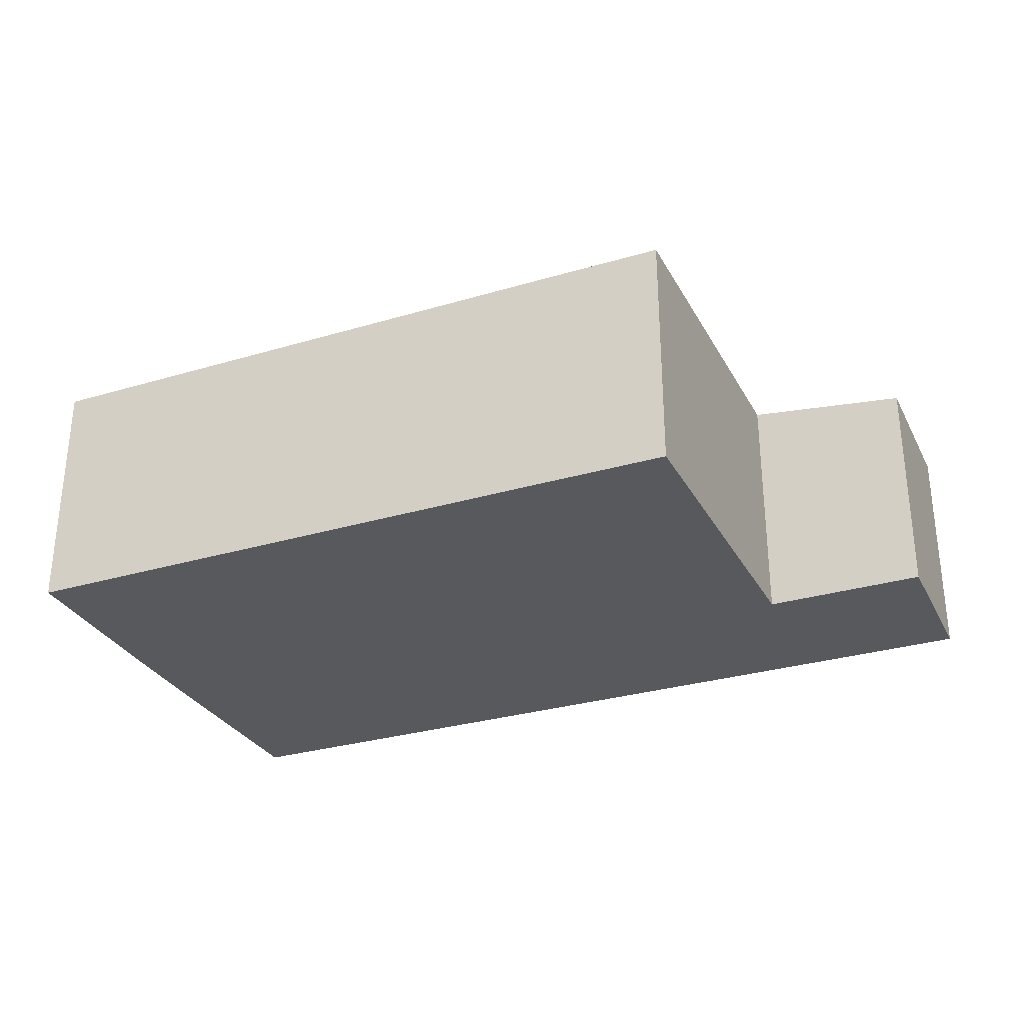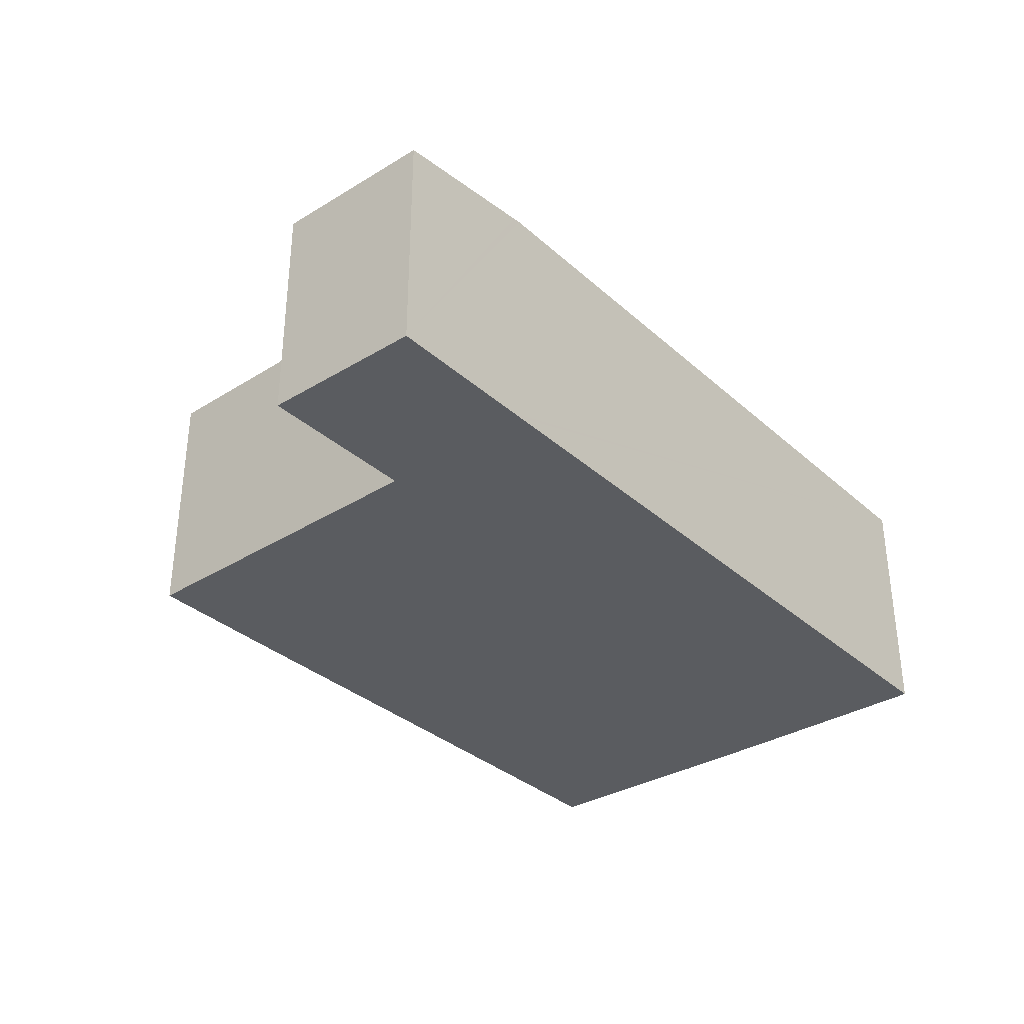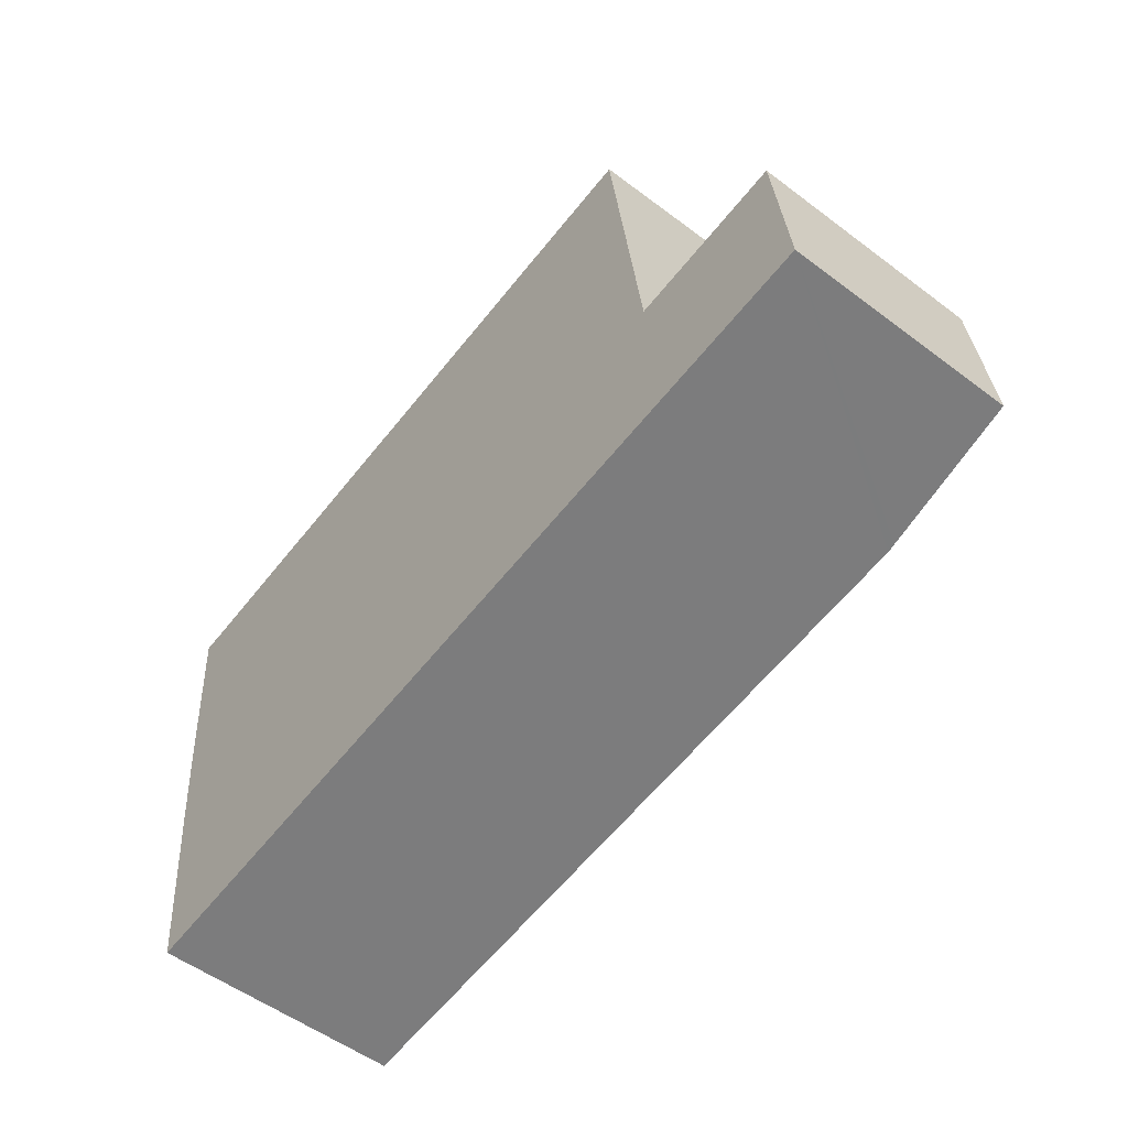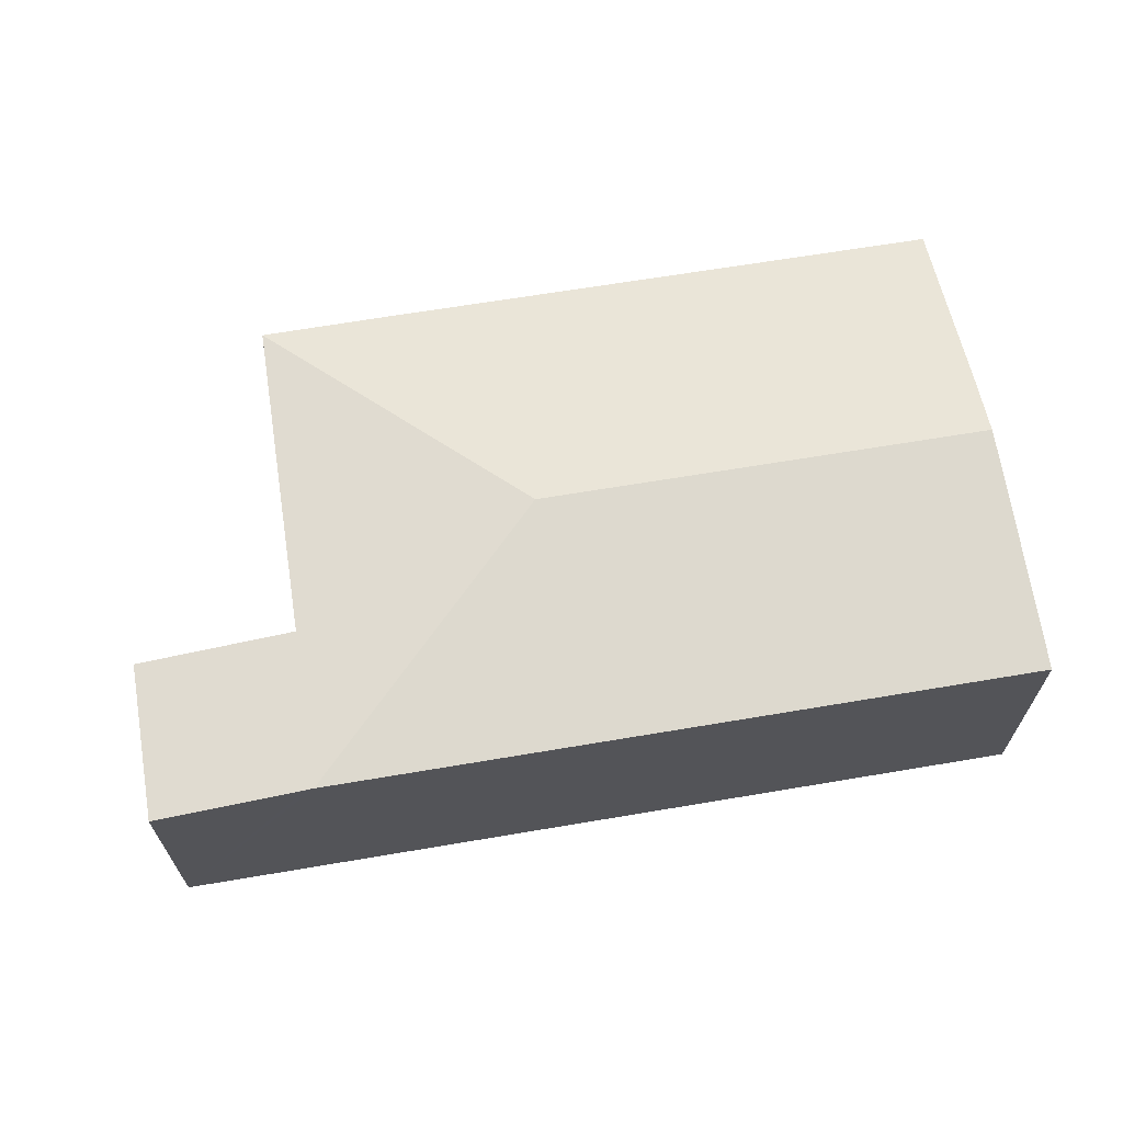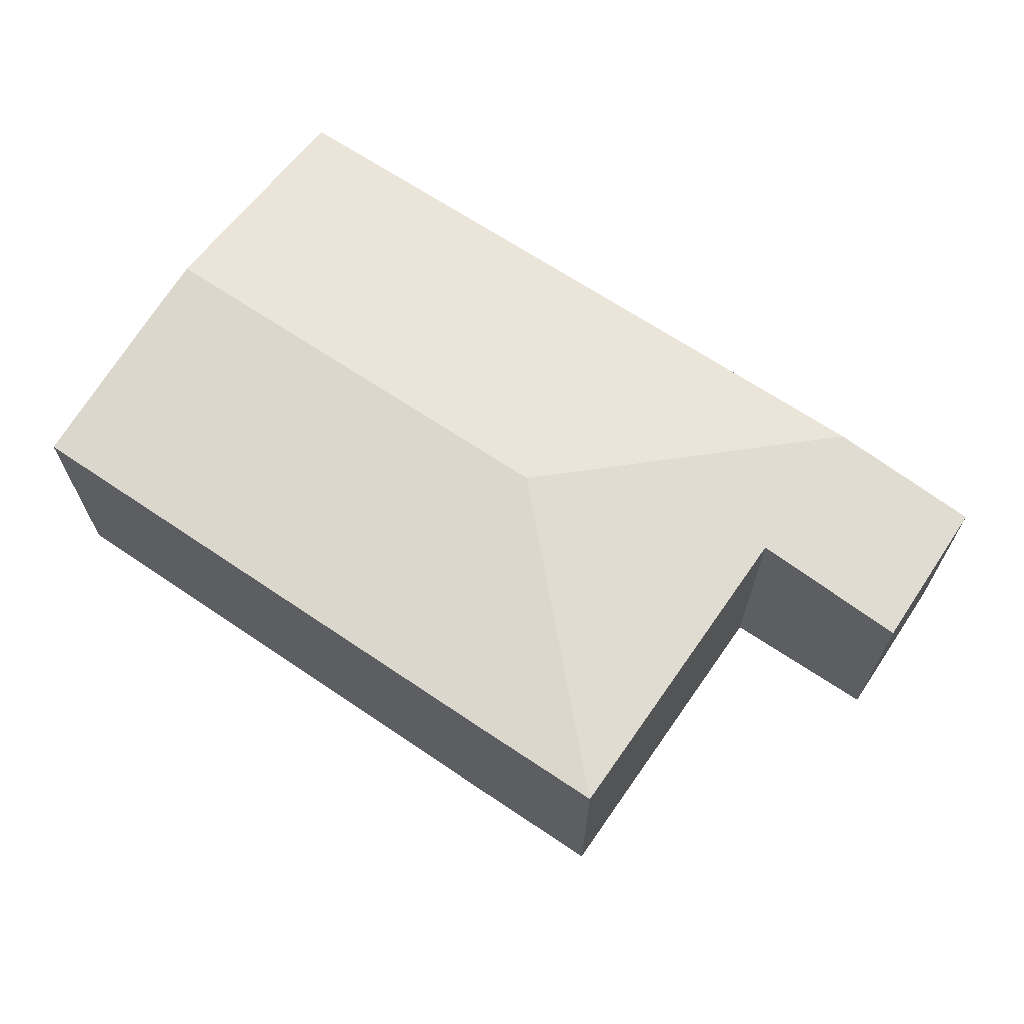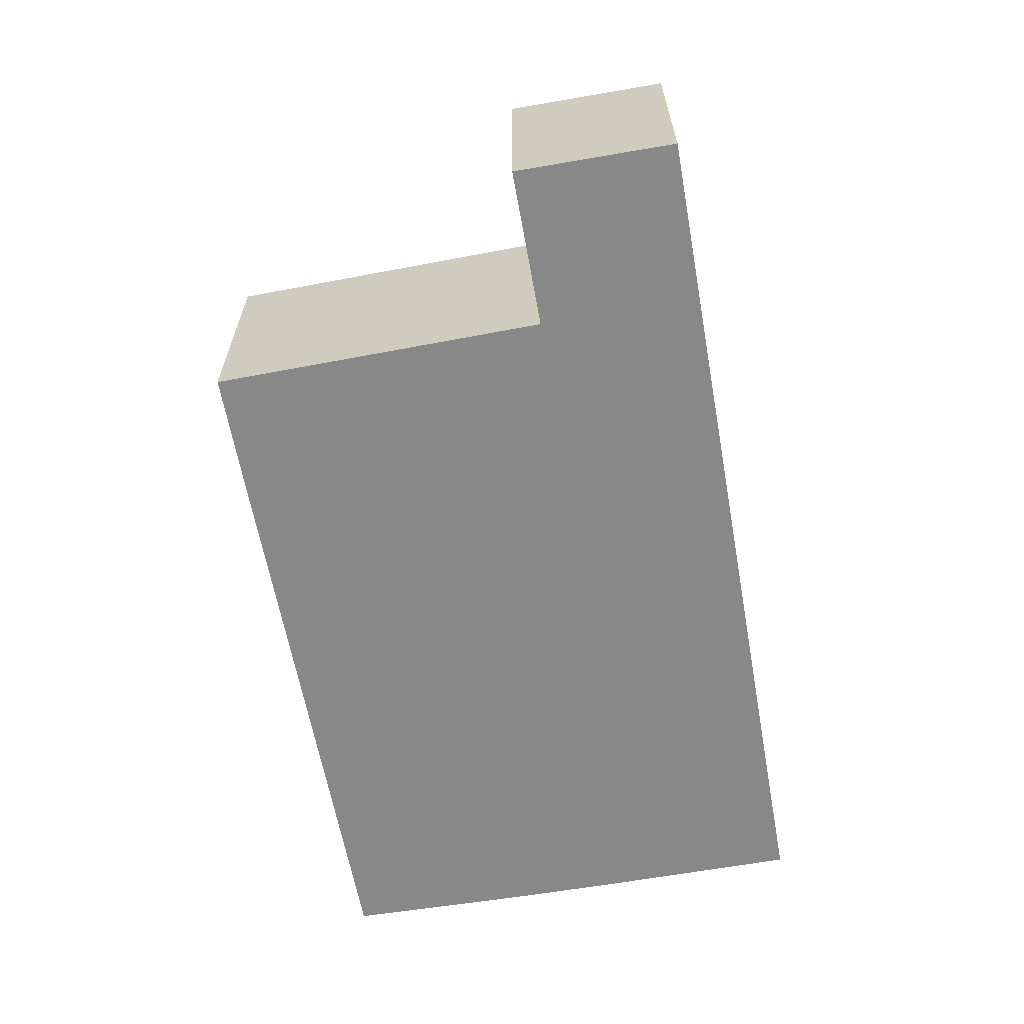
<metadata>
{"format":"obj","ext":"obj","renderer":"f3d","projection":"perspective","resolution":1024,"background":"white","views":[{"elev":-30.0,"azim":17.6,"up":"+Y"},{"elev":-33.7,"azim":124.0,"up":"+Y"},{"elev":-53.9,"azim":51.3,"up":"+Z"},{"elev":65.4,"azim":164.5,"up":"+Y"},{"elev":66.2,"azim":28.4,"up":"+Y"},{"elev":-62.7,"azim":94.4,"up":"+Y"}]}
</metadata>
<code>
v  8.677 2.889 -3.092
v  5.647 3.234 -2.368
v  8.229 2.889 0.839
v  8.892 2.889 -4.98
v  8.777 2.877 -3.082
v  10.56 2.666 -2.899
v  10.74 2.67 -4.791
v  8.992 2.877 -4.97
v  0.542 2.889 -5.834
v  0.291 3.174 -3.43
v  0.243 3.234 -2.921
v  0.173 3.146 -2.175
v  0 2.889 1.769e-16
v  6.691 2.888 0.689
v  0 0 0
v  6.691 -4.219e-17 0.689
v  8.229 -5.137e-17 0.839
v  8.677 1.893e-16 -3.092
v  10.56 1.775e-16 -2.899
v  8.777 1.887e-16 -3.082
v  10.74 2.934e-16 -4.791
v  8.992 3.043e-16 -4.97
v  8.892 3.049e-16 -4.98
v  0.542 3.572e-16 -5.834
v  0.173 1.332e-16 -2.175
v  0.291 2.1e-16 -3.43
v  0.243 1.789e-16 -2.921
g defaultobject
f 1 2 3
f 2 1 4
f 4 1 5
f 4 5 6
f 4 6 7
f 4 7 8
f 9 2 4
f 2 9 10
f 2 10 11
f 12 2 11
f 2 12 13
f 2 13 14
f 2 14 3
f 15 14 13
f 14 15 16
f 14 16 3
f 3 16 17
f 18 5 1
f 5 18 6
f 6 18 19
f 19 18 20
f 17 1 3
f 1 17 18
f 6 21 7
f 21 6 19
f 21 8 7
f 8 21 4
f 4 21 9
f 9 21 22
f 9 22 23
f 9 23 24
f 25 13 12
f 13 25 15
f 24 10 9
f 10 24 11
f 11 24 12
f 12 24 26
f 12 26 27
f 12 27 25
f 19 22 21
f 22 19 20
f 22 20 23
f 23 20 24
f 24 20 18
f 24 18 17
f 24 17 16
f 24 16 15
f 24 15 26
f 26 15 27
f 27 15 25

</code>
